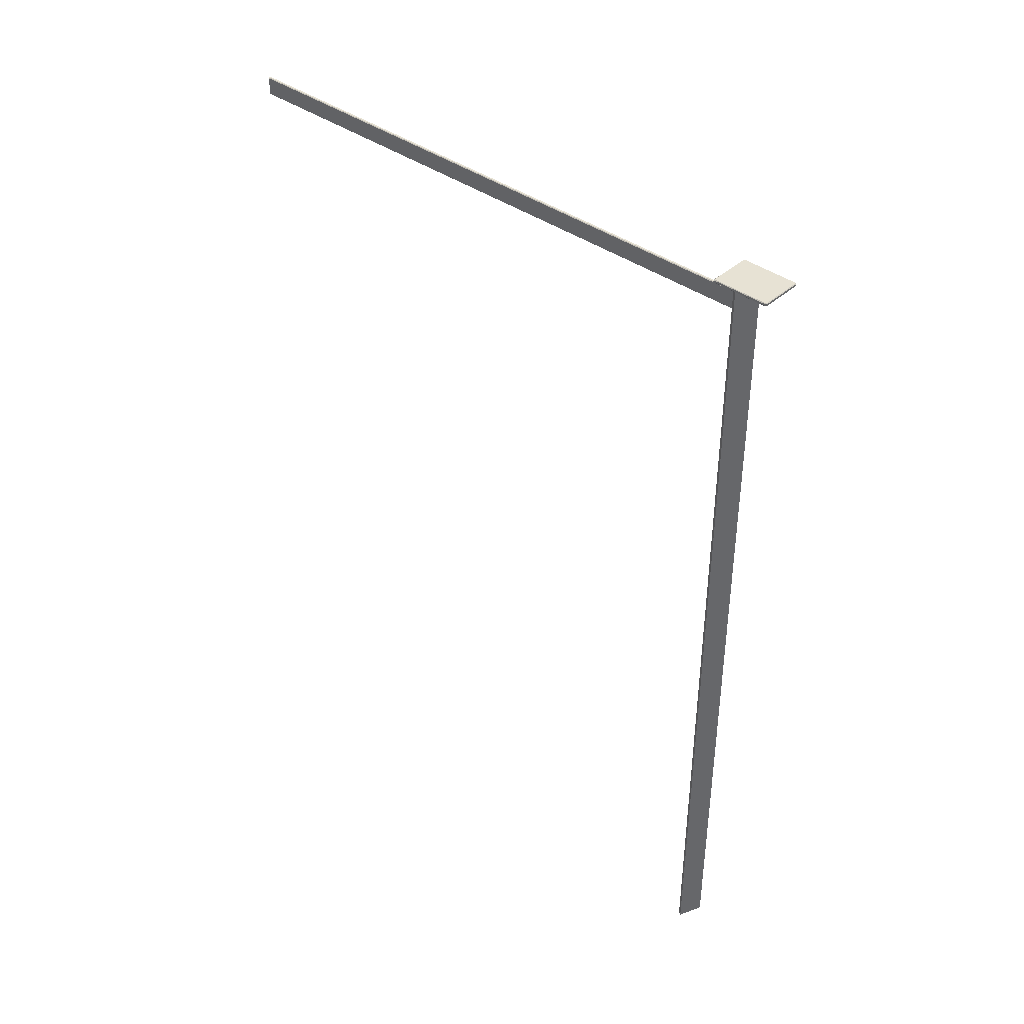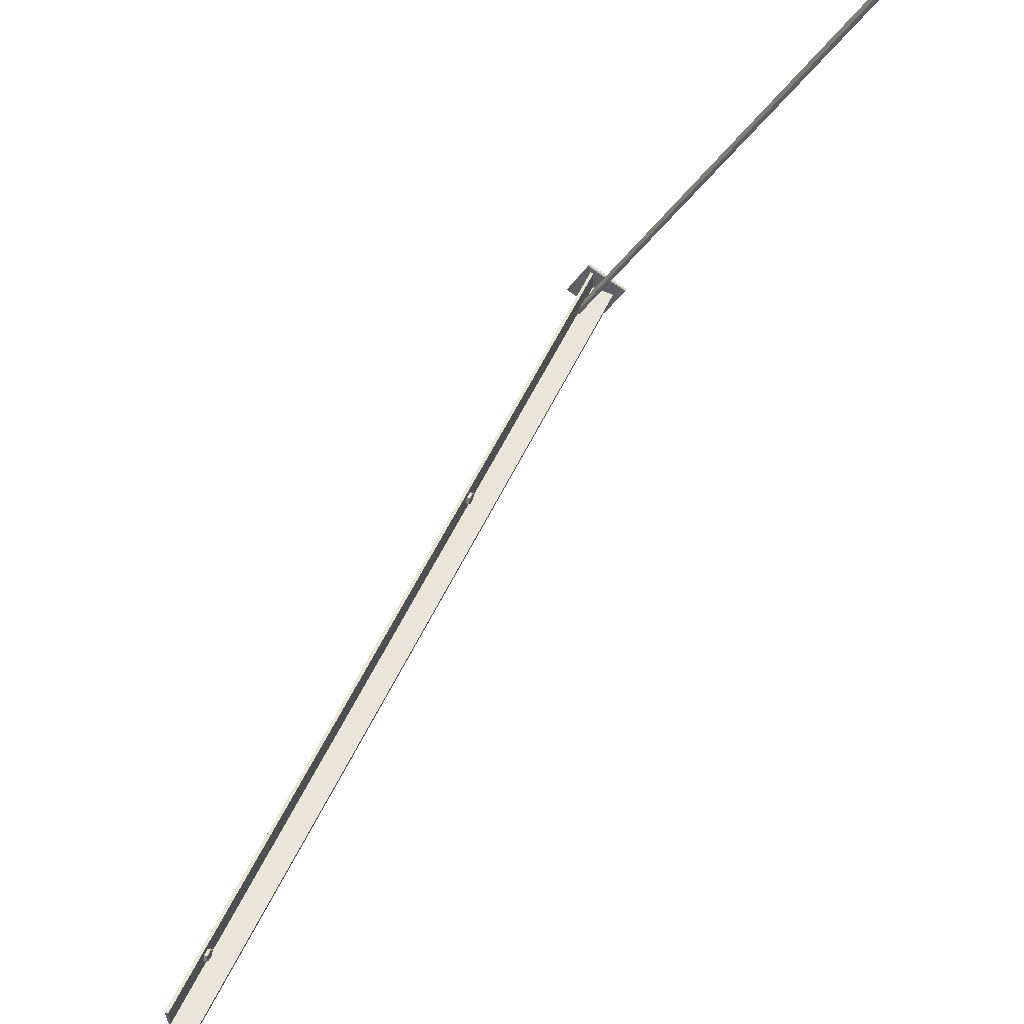
<metadata>
{"format":"obj","ext":"obj","renderer":"f3d","projection":"perspective","resolution":1024,"background":"white","views":[{"elev":39.9,"azim":155.7,"up":"+Y"},{"elev":57.8,"azim":25.4,"up":"+Z"}]}
</metadata>
<code>
v -0.04 -1.348 0.04
v 0 -1.348 0
v -0.04 -1.348 0
v -0.035 -1.348 0.04
v -0.035 -1.348 0.005
v 0 -1.348 0.005
v 0 -0.0009937 0
v -0.04 -0.0009937 0
v -0.04 -0.0009937 0.04
v -0.035 -0.0009937 0.04
v 0 -0.0009937 0.005
v -0.035 -0.0009937 0.005
v -0.01591 0.004007 -0.05479
v -0.07833 0.004007 -0.02781
v 0.01901 0.004007 0.02599
v -0.04341 0.004007 0.05297
v -0.0163 0.003007 -0.05571
v -0.01499 0.003007 -0.05518
v 0.01993 0.003007 0.02559
v 0.01941 0.003007 0.02691
v -0.04301 0.003007 0.05389
v -0.04433 0.003007 0.05337
v -0.07924 0.003007 -0.02741
v -0.07872 0.003007 -0.02872
v -0.0163 7.26e-06 -0.05571
v -0.01499 7.259e-06 -0.05518
v 0.01993 7.257e-06 0.02559
v 0.01941 7.257e-06 0.02691
v -0.04301 7.263e-06 0.05389
v -0.04433 7.264e-06 0.05337
v -0.07924 7.266e-06 -0.02741
v -0.07872 7.266e-06 -0.02872
v -0.04341 -0.0009927 0.05297
v 0.01901 -0.0009927 0.02599
v -0.07833 -0.0009927 -0.02781
v -0.01591 -0.0009927 -0.05479
v -0.03229 -0.03085 0.008463
v -0.03505 -0.03085 0.009653
v 0.3638 -0.03085 0.9025
v 0.3611 -0.03085 0.9037
v -0.03269 -0.03185 0.007545
v -0.03138 -0.03185 0.008066
v 0.3648 -0.03185 0.9021
v 0.3642 -0.03185 0.9034
v 0.3615 -0.03185 0.9046
v 0.3602 -0.03185 0.9041
v -0.03597 -0.03185 0.01005
v -0.03545 -0.03185 0.008735
v -0.03269 -0.05985 0.007545
v -0.03138 -0.05985 0.008066
v 0.3648 -0.05985 0.9021
v 0.3642 -0.05985 0.9034
v 0.3615 -0.05985 0.9046
v 0.3602 -0.05985 0.9041
v -0.03597 -0.05985 0.01005
v -0.03545 -0.05985 0.008735
v 0.3611 -0.06085 0.9037
v 0.3638 -0.06085 0.9025
v -0.03505 -0.06085 0.009653
v -0.03229 -0.06085 0.008463
v -0.03 -0.4393 0.0223
v -0.03 -0.4438 0.0145
v -0.03 -0.4528 0.0145
v -0.03 -0.4573 0.0223
v -0.03 -0.4528 0.03009
v -0.03 -0.4438 0.03009
v -0.031 -0.4383 0.0223
v -0.031 -0.4433 0.01364
v -0.031 -0.4533 0.01364
v -0.031 -0.4583 0.0223
v -0.031 -0.4533 0.03096
v -0.031 -0.4433 0.03096
v -0.034 -0.4383 0.0223
v -0.034 -0.4433 0.01364
v -0.034 -0.4533 0.01364
v -0.034 -0.4583 0.0223
v -0.034 -0.4533 0.03096
v -0.034 -0.4433 0.03096
v -0.035 -0.4393 0.0223
v -0.035 -0.4438 0.0145
v -0.035 -0.4528 0.0145
v -0.035 -0.4573 0.0223
v -0.035 -0.4528 0.03009
v -0.035 -0.4438 0.03009
v -0.03 -1.239 0.0223
v -0.03 -1.244 0.0145
v -0.03 -1.253 0.0145
v -0.03 -1.257 0.0223
v -0.03 -1.253 0.03009
v -0.03 -1.244 0.03009
v -0.031 -1.238 0.0223
v -0.031 -1.243 0.01364
v -0.031 -1.253 0.01364
v -0.031 -1.258 0.0223
v -0.031 -1.253 0.03096
v -0.031 -1.243 0.03096
v -0.034 -1.238 0.0223
v -0.034 -1.243 0.01364
v -0.034 -1.253 0.01364
v -0.034 -1.258 0.0223
v -0.034 -1.253 0.03096
v -0.034 -1.243 0.03096
v -0.035 -1.239 0.0223
v -0.035 -1.244 0.0145
v -0.035 -1.253 0.0145
v -0.035 -1.257 0.0223
v -0.035 -1.253 0.03009
v -0.035 -1.244 0.03009
f 3 5 6
f 6 2 3
f 1 4 5
f 5 3 1
f 8 3 2
f 2 7 8
f 9 1 3
f 3 8 9
f 10 4 1
f 1 9 10
f 12 5 4
f 4 10 12
f 11 6 5
f 5 12 11
f 7 2 6
f 6 11 7
f 12 8 7
f 7 11 12
f 10 9 8
f 8 12 10
f 16 14 13
f 13 15 16
f 13 17 18
f 19 15 13
f 13 18 19
f 15 19 20
f 21 16 15
f 15 20 21
f 16 21 22
f 23 14 16
f 16 22 23
f 14 23 24
f 17 13 14
f 14 24 17
f 26 18 17
f 17 25 26
f 27 19 18
f 18 26 27
f 28 20 19
f 19 27 28
f 29 21 20
f 20 28 29
f 30 22 21
f 21 29 30
f 31 23 22
f 22 30 31
f 32 24 23
f 23 31 32
f 25 17 24
f 24 32 25
f 25 36 26
f 34 27 26
f 26 36 34
f 27 34 28
f 33 29 28
f 28 34 33
f 29 33 30
f 35 31 30
f 30 33 35
f 31 35 32
f 36 25 32
f 32 35 36
f 34 36 35
f 35 33 34
f 40 38 37
f 37 39 40
f 37 41 42
f 43 39 37
f 37 42 43
f 39 43 44
f 45 40 39
f 39 44 45
f 40 45 46
f 47 38 40
f 40 46 47
f 38 47 48
f 41 37 38
f 38 48 41
f 50 42 41
f 41 49 50
f 51 43 42
f 42 50 51
f 52 44 43
f 43 51 52
f 53 45 44
f 44 52 53
f 54 46 45
f 45 53 54
f 55 47 46
f 46 54 55
f 56 48 47
f 47 55 56
f 49 41 48
f 48 56 49
f 49 60 50
f 58 51 50
f 50 60 58
f 51 58 52
f 57 53 52
f 52 58 57
f 53 57 54
f 59 55 54
f 54 57 59
f 55 59 56
f 60 49 56
f 56 59 60
f 58 60 59
f 59 57 58
f 68 62 61
f 61 67 68
f 69 63 62
f 62 68 69
f 70 64 63
f 63 69 70
f 71 65 64
f 64 70 71
f 72 66 65
f 65 71 72
f 67 61 66
f 66 72 67
f 74 68 67
f 67 73 74
f 75 69 68
f 68 74 75
f 76 70 69
f 69 75 76
f 77 71 70
f 70 76 77
f 78 72 71
f 71 77 78
f 73 67 72
f 72 78 73
f 80 74 73
f 73 79 80
f 81 75 74
f 74 80 81
f 82 76 75
f 75 81 82
f 83 77 76
f 76 82 83
f 84 78 77
f 77 83 84
f 79 73 78
f 78 84 79
f 63 64 65
f 65 66 61
f 63 65 61
f 62 63 61
f 84 83 82
f 82 81 80
f 84 82 80
f 79 84 80
f 92 86 85
f 85 91 92
f 93 87 86
f 86 92 93
f 94 88 87
f 87 93 94
f 95 89 88
f 88 94 95
f 96 90 89
f 89 95 96
f 91 85 90
f 90 96 91
f 98 92 91
f 91 97 98
f 99 93 92
f 92 98 99
f 100 94 93
f 93 99 100
f 101 95 94
f 94 100 101
f 102 96 95
f 95 101 102
f 97 91 96
f 96 102 97
f 104 98 97
f 97 103 104
f 105 99 98
f 98 104 105
f 106 100 99
f 99 105 106
f 107 101 100
f 100 106 107
f 108 102 101
f 101 107 108
f 103 97 102
f 102 108 103
f 87 88 89
f 89 90 85
f 87 89 85
f 86 87 85
f 108 107 106
f 106 105 104
f 108 106 104
f 103 108 104

</code>
